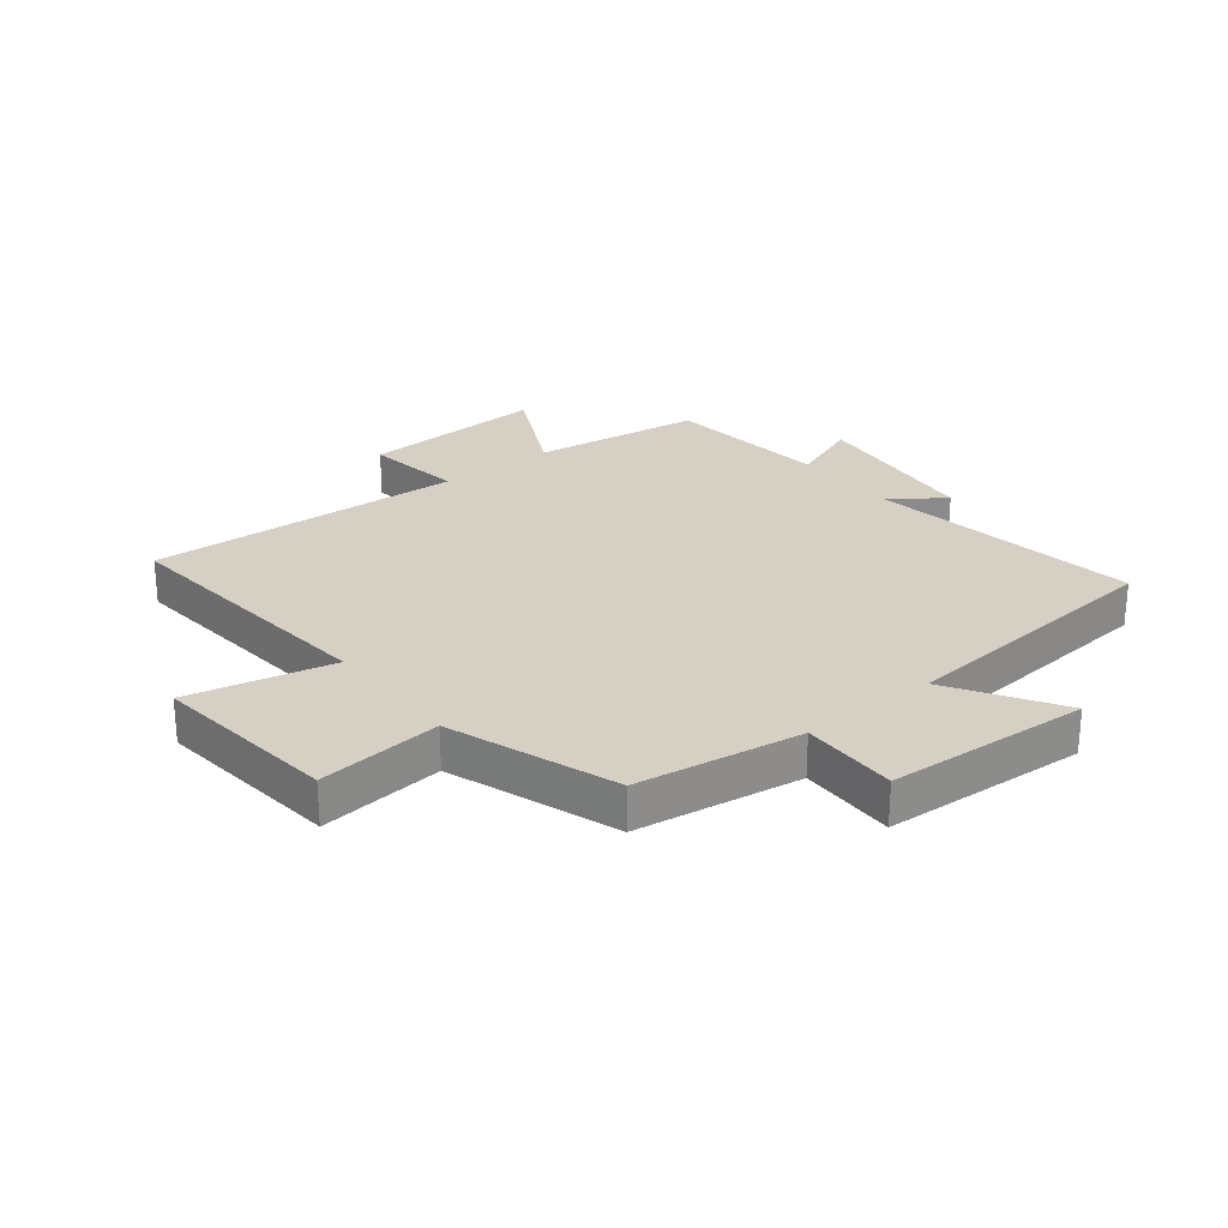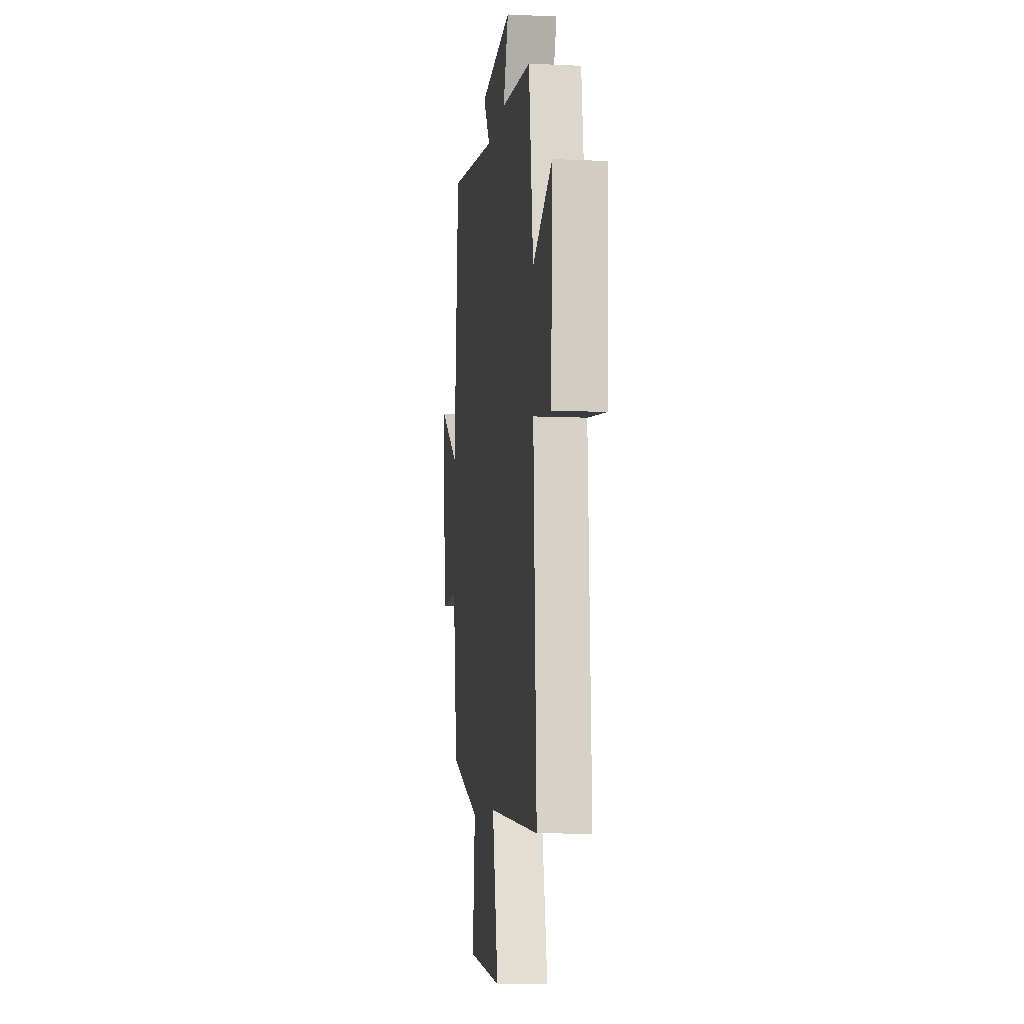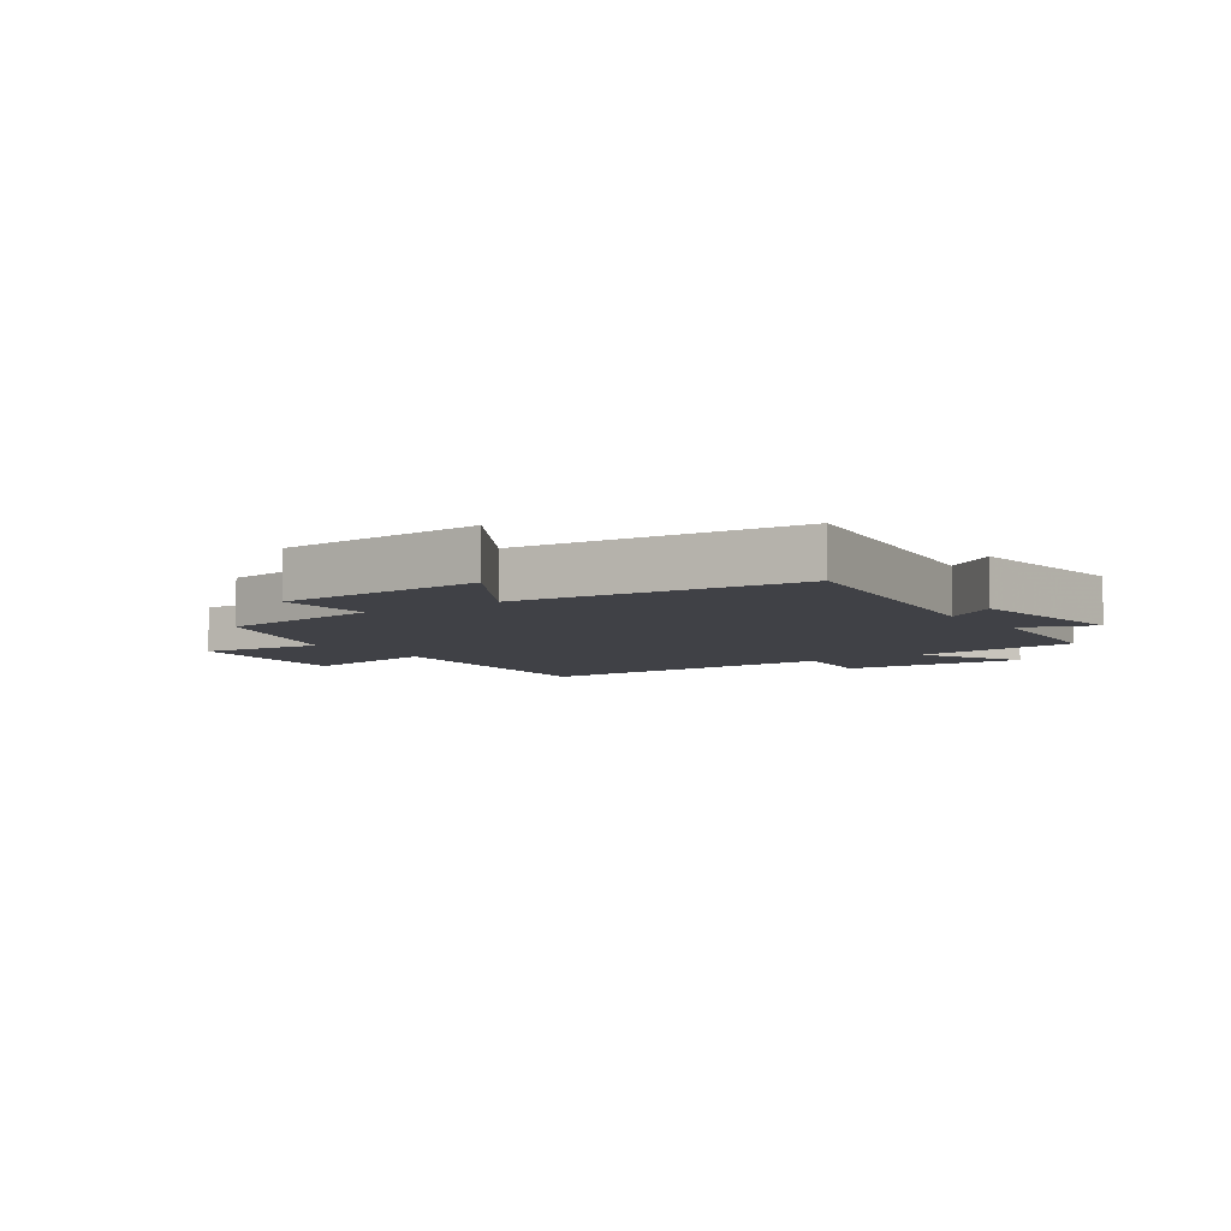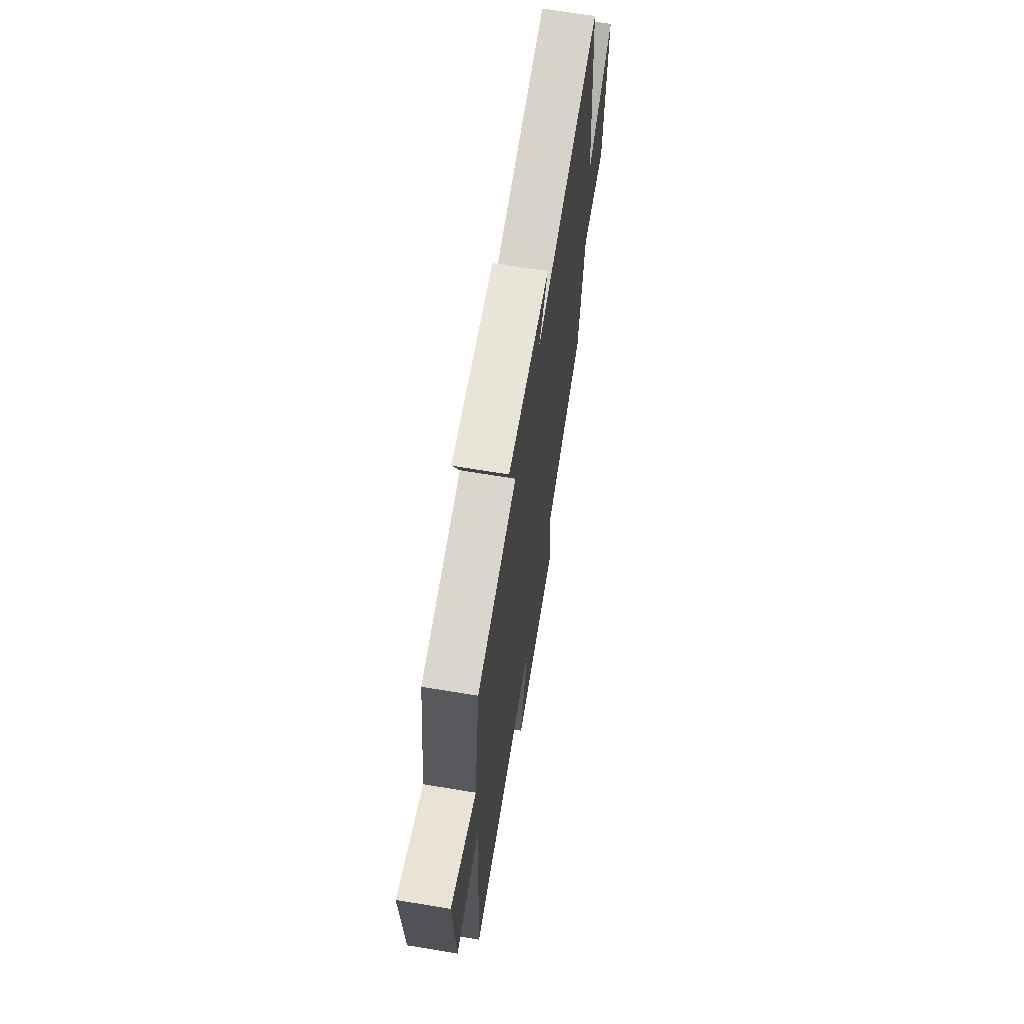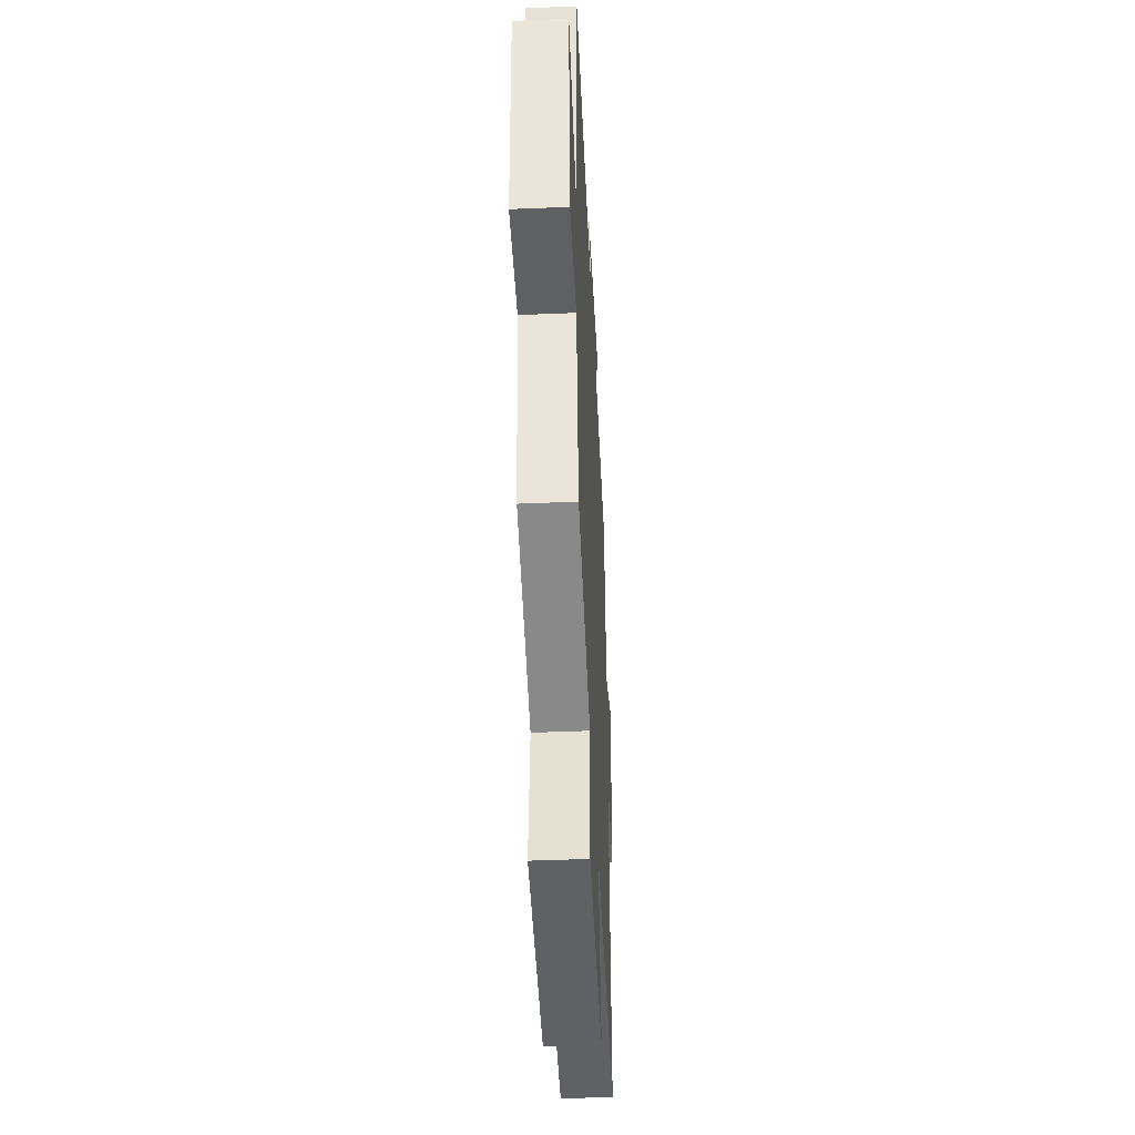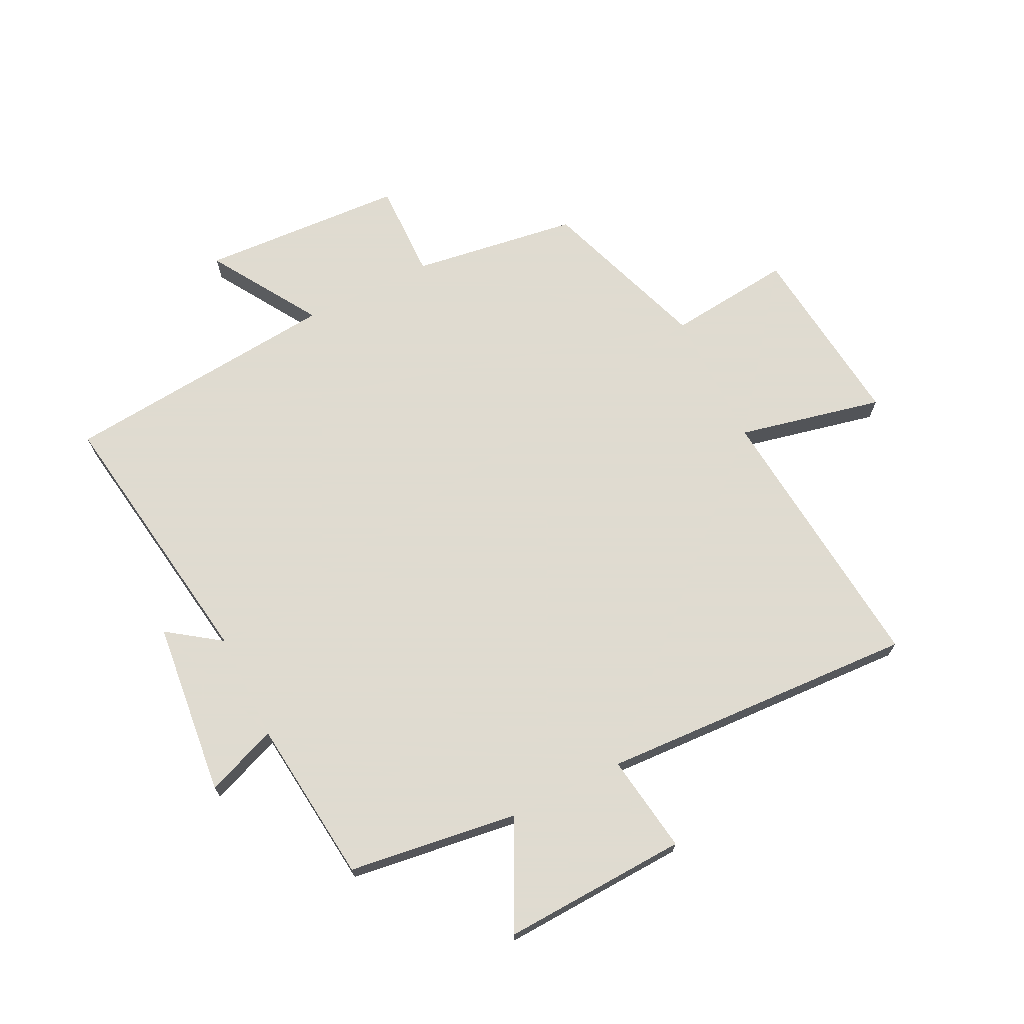
<metadata>
{"format":"obj","ext":"obj","renderer":"f3d","projection":"perspective","resolution":1024,"background":"white","views":[{"elev":26.3,"azim":-128.4,"up":"+Y"},{"elev":-8.6,"azim":82.9,"up":"+Z"},{"elev":-6.0,"azim":-55.1,"up":"+Y"},{"elev":67.4,"azim":99.4,"up":"+Z"},{"elev":-44.1,"azim":-87.2,"up":"+Z"},{"elev":70.2,"azim":63.5,"up":"+Y"}]}
</metadata>
<code>
v -0.457 0.07 0.568
v 0 0.07 0.5
v -0.063 0.07 0.588
v 0.231 0.07 0.62
v 0.184 0.07 0.5
v 0.461 0.07 0.47
v 0.5 0.07 0.185
v 0.679 0.07 0.275
v 0.665 0.07 -0.037
v 0.5 0.07 -0.013
v 0.527 0.07 -0.544
v 0.061 0.07 -0.5
v 0.115 0.07 -0.742
v -0.199 0.07 -0.708
v -0.177 0.07 -0.5
v -0.459 0.07 -0.402
v -0.5 0.07 -0.124
v -0.662 0.07 -0.127
v -0.682 0.07 0.215
v -0.5 0.07 0.102
v -0.457 0 0.568
v 0 0 0.5
v -0.063 0 0.588
v 0.231 0 0.62
v 0.184 0 0.5
v 0.461 0 0.47
v 0.5 0 0.185
v 0.679 0 0.275
v 0.665 0 -0.037
v 0.5 0 -0.013
v 0.527 0 -0.544
v 0.061 0 -0.5
v 0.115 0 -0.742
v -0.199 0 -0.708
v -0.177 0 -0.5
v -0.459 0 -0.402
v -0.5 0 -0.124
v -0.662 0 -0.127
v -0.682 0 0.215
v -0.5 0 0.102
f 17 18 19 20
f 15 16 17 20
f 15 20 1 2
f 12 13 14 15
f 12 15 2
f 10 11 12 2
f 7 8 9 10
f 5 6 7 10
f 5 10 2 3
f 3 4 5
f 40 39 38 37
f 40 37 36 35
f 22 21 40 35
f 35 34 33 32
f 22 35 32
f 22 32 31 30
f 30 29 28 27
f 30 27 26 25
f 23 22 30 25
f 25 24 23
f 1 21 22 2
f 2 22 23 3
f 3 23 24 4
f 4 24 25 5
f 5 25 26 6
f 6 26 27 7
f 7 27 28 8
f 8 28 29 9
f 9 29 30 10
f 10 30 31 11
f 11 31 32 12
f 12 32 33 13
f 13 33 34 14
f 14 34 35 15
f 15 35 36 16
f 16 36 37 17
f 17 37 38 18
f 18 38 39 19
f 19 39 40 20
f 20 40 21 1

</code>
